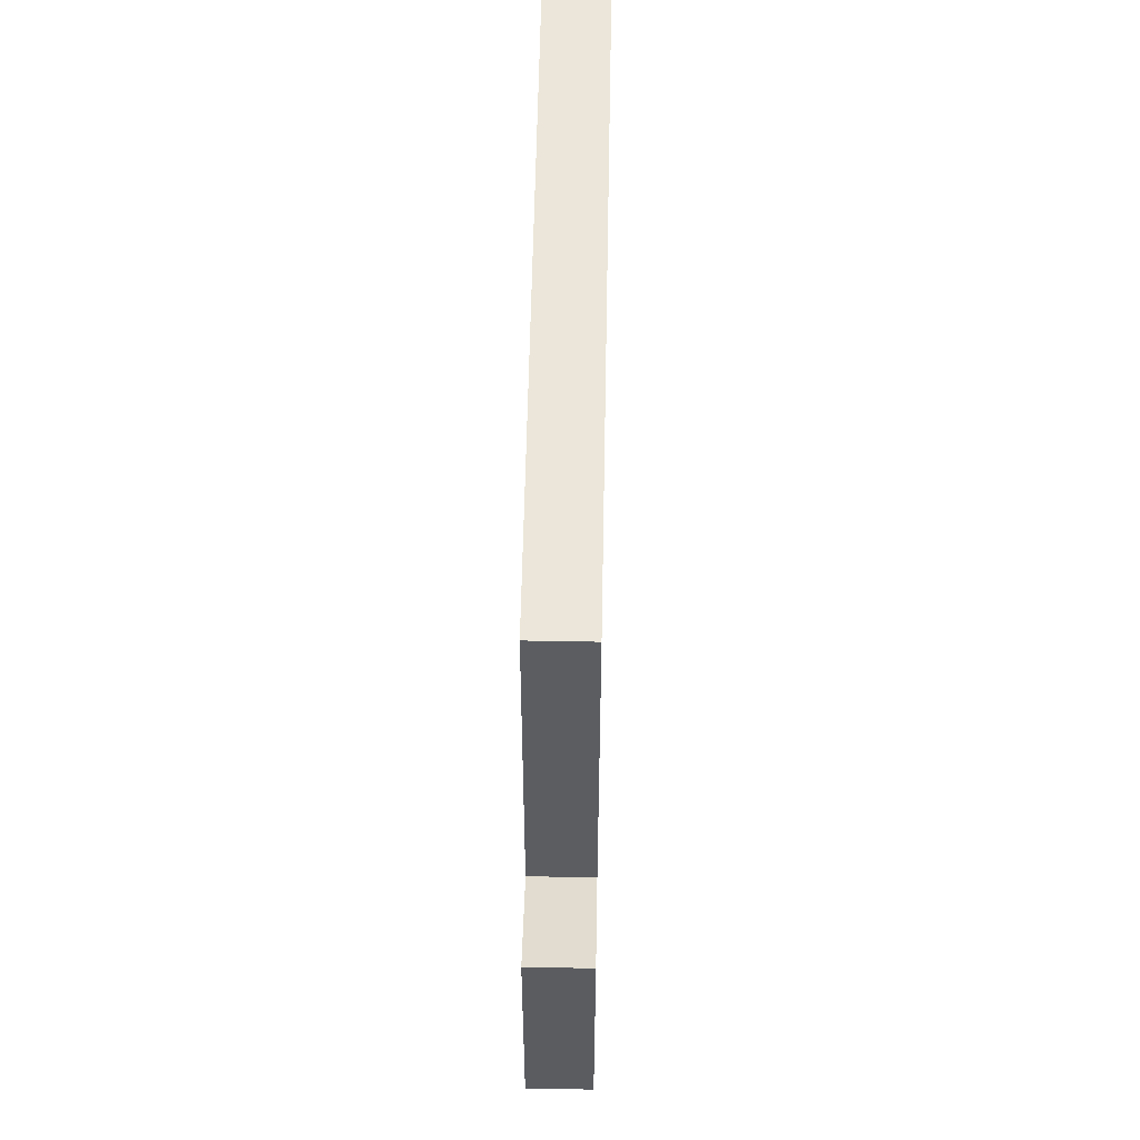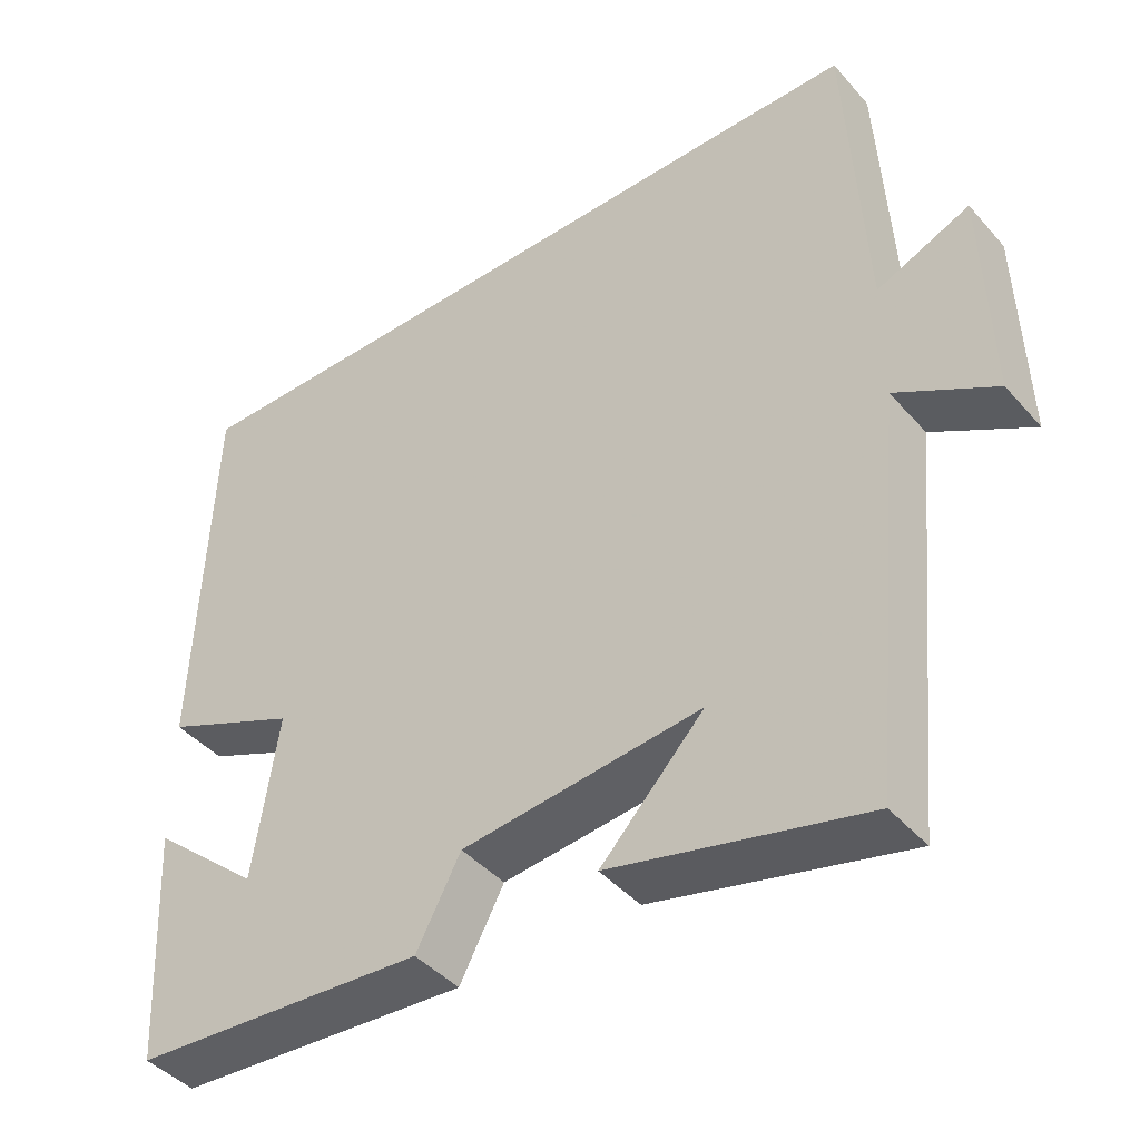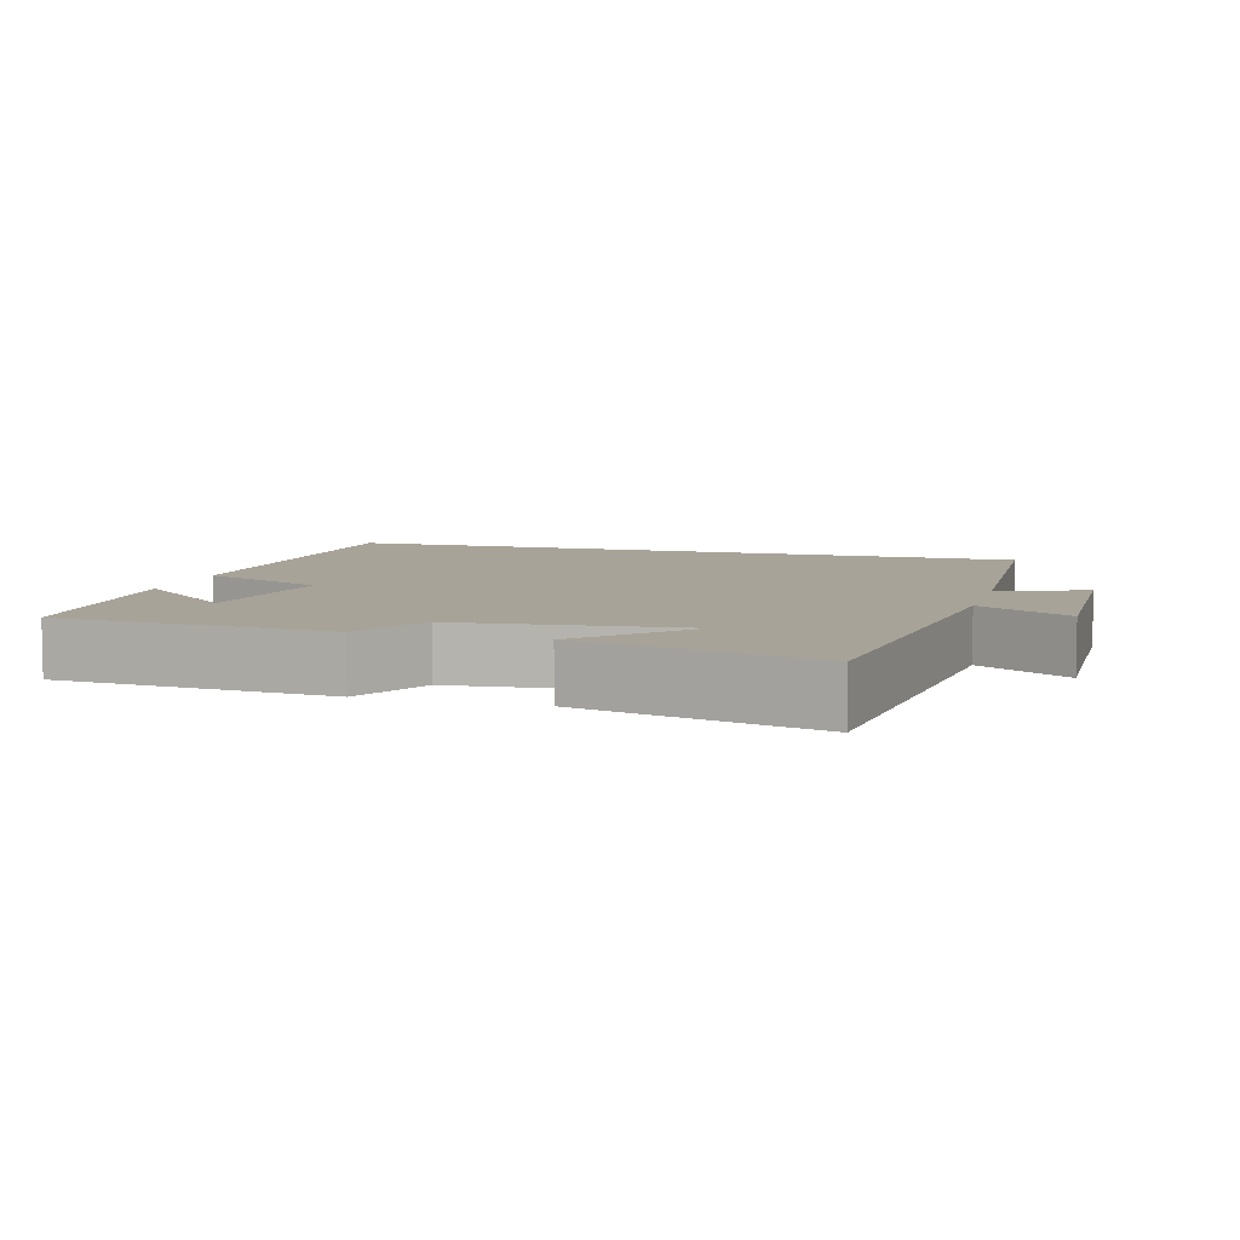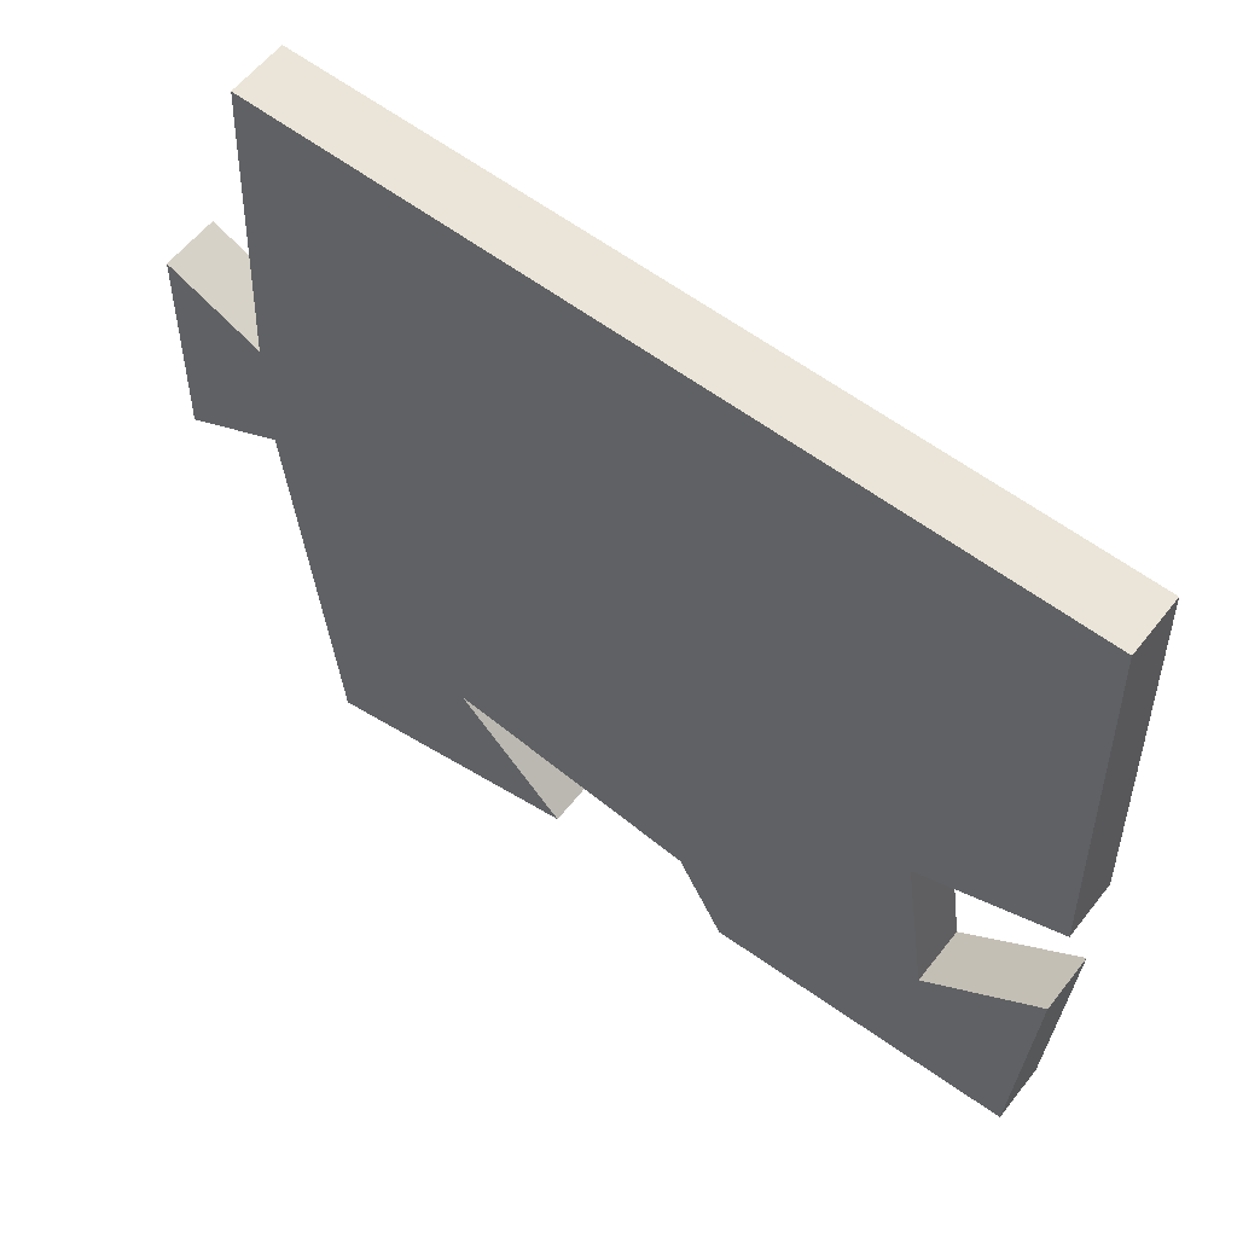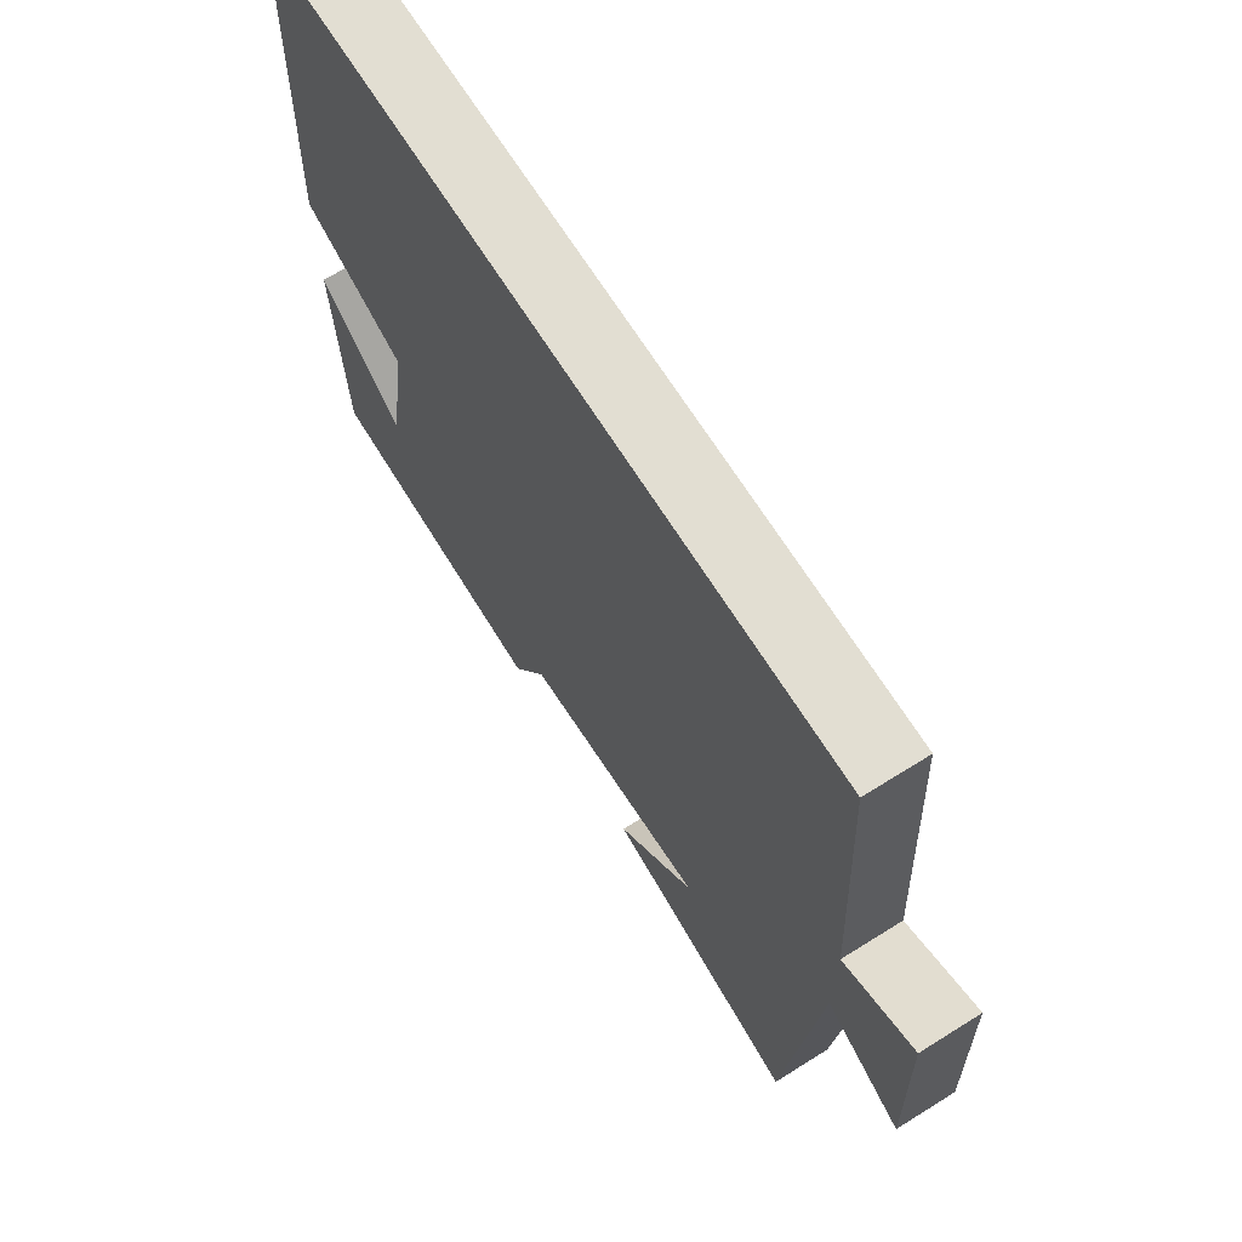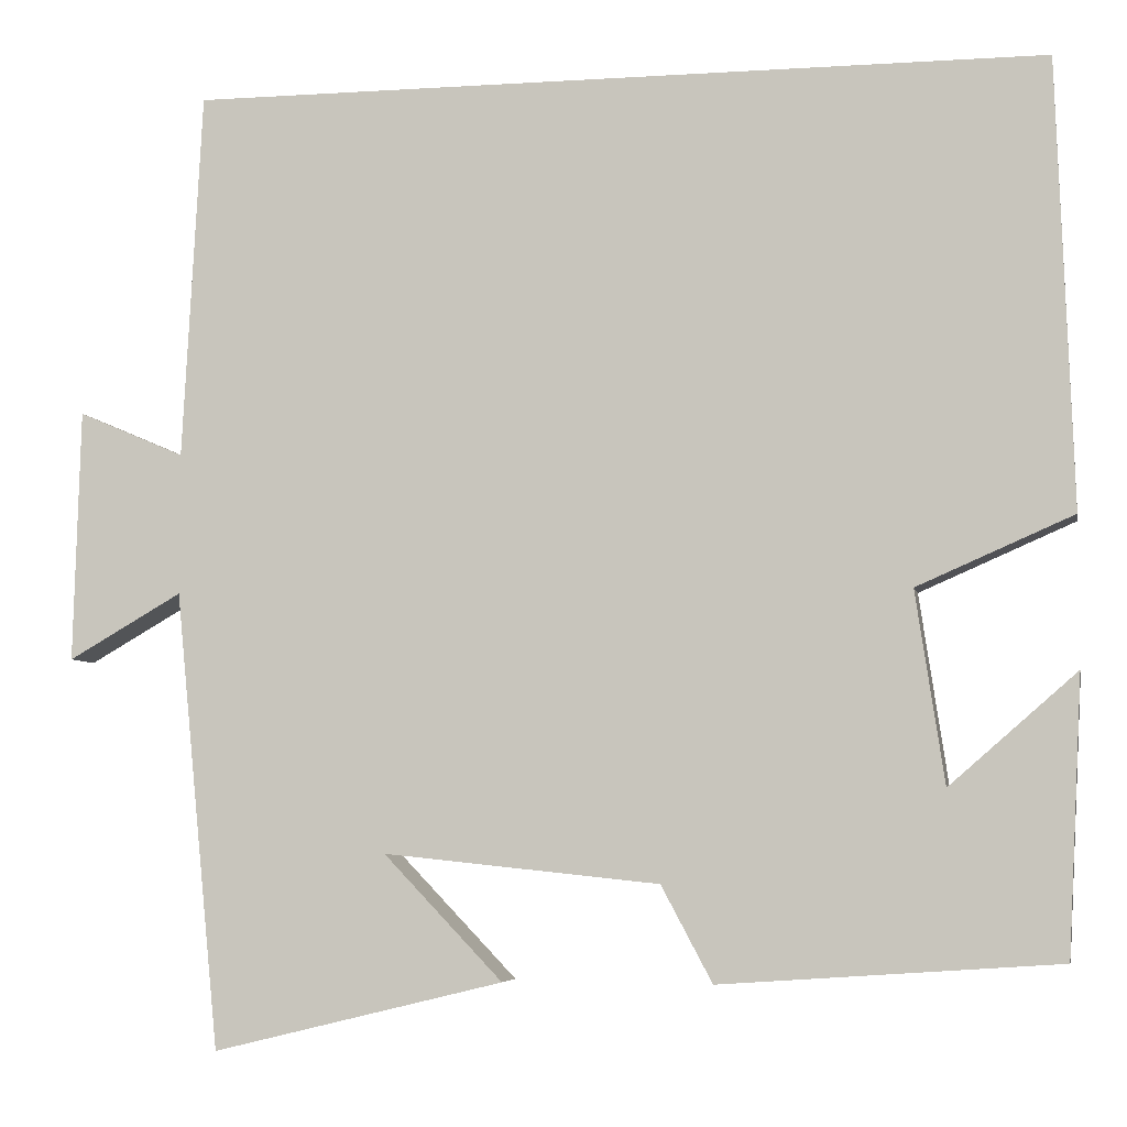
<metadata>
{"format":"obj","ext":"obj","renderer":"f3d","projection":"perspective","resolution":1024,"background":"white","views":[{"elev":57.6,"azim":-88.9,"up":"+Z"},{"elev":-43.1,"azim":-142.3,"up":"+Z"},{"elev":6.9,"azim":-163.9,"up":"+Y"},{"elev":58.7,"azim":37.9,"up":"+Z"},{"elev":68.0,"azim":-122.1,"up":"+Z"},{"elev":-5.5,"azim":11.1,"up":"+Z"}]}
</metadata>
<code>
v -0.478 0.07 0.5
v 0.482 0.07 0.5
v 0.5 0.07 0
v 0.326 0.07 -0.076
v 0.358 0.07 -0.29
v 0.5 0.07 -0.166
v 0.484 0.07 -0.474
v 0.107 0.07 -0.5
v 0.05 0.07 -0.393
v -0.258 0.07 -0.361
v -0.125 0.07 -0.5
v -0.45 0.07 -0.579
v -0.5 0.07 -0.069
v -0.627 0.07 -0.142
v -0.619 0.07 0.14
v -0.5 0.07 0.089
v -0.478 0 0.5
v 0.482 0 0.5
v 0.5 0 0
v 0.326 0 -0.076
v 0.358 0 -0.29
v 0.5 0 -0.166
v 0.484 0 -0.474
v 0.107 0 -0.5
v 0.05 0 -0.393
v -0.258 0 -0.361
v -0.125 0 -0.5
v -0.45 0 -0.579
v -0.5 0 -0.069
v -0.627 0 -0.142
v -0.619 0 0.14
v -0.5 0 0.089
f 13 14 15 16
f 2 3 4
f 1 2 4
f 16 1 4
f 13 16 4
f 10 11 12
f 10 12 13
f 13 4 5
f 10 13 5
f 9 10 5
f 7 8 9 5
f 5 6 7
f 32 31 30 29
f 20 19 18
f 20 18 17
f 20 17 32
f 20 32 29
f 28 27 26
f 29 28 26
f 21 20 29
f 21 29 26
f 21 26 25
f 21 25 24 23
f 23 22 21
f 1 17 18 2
f 2 18 19 3
f 3 19 20 4
f 4 20 21 5
f 5 21 22 6
f 6 22 23 7
f 7 23 24 8
f 8 24 25 9
f 9 25 26 10
f 10 26 27 11
f 11 27 28 12
f 12 28 29 13
f 13 29 30 14
f 14 30 31 15
f 15 31 32 16
f 16 32 17 1

</code>
